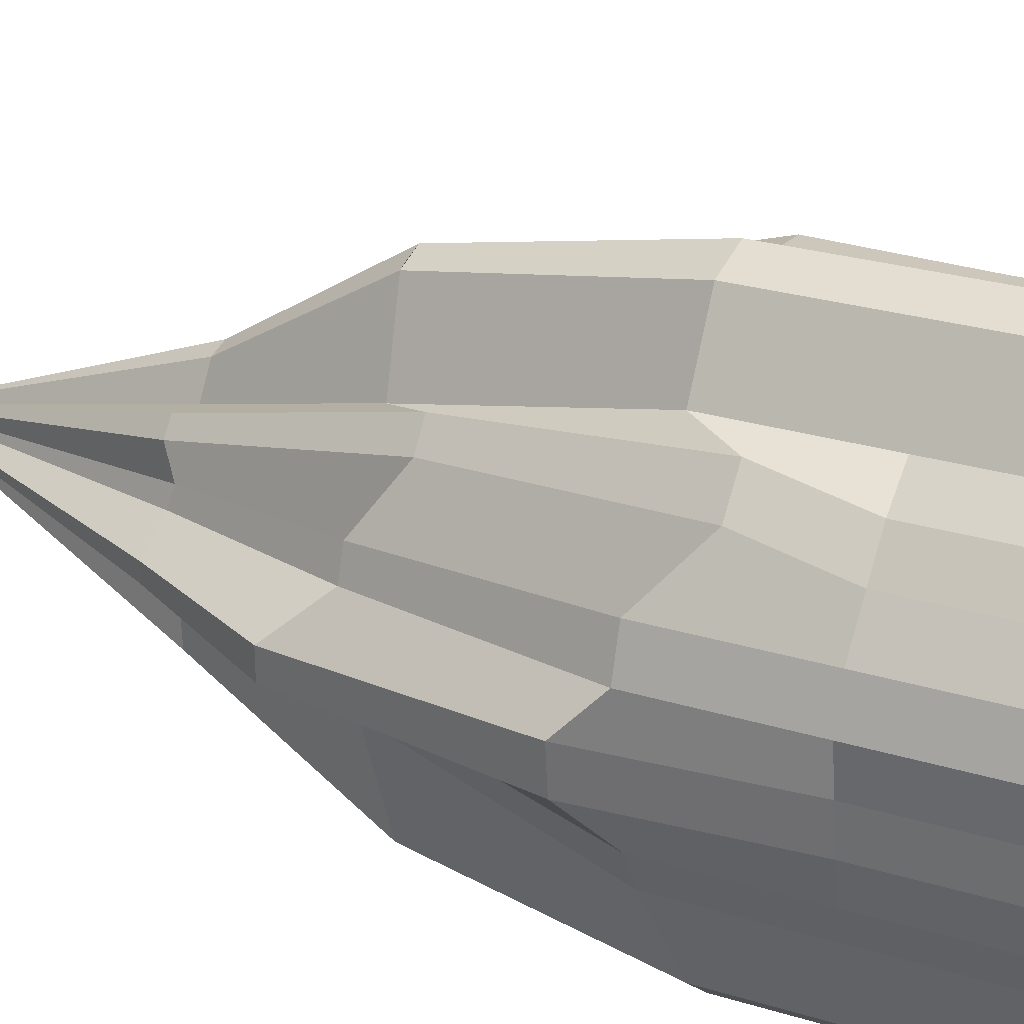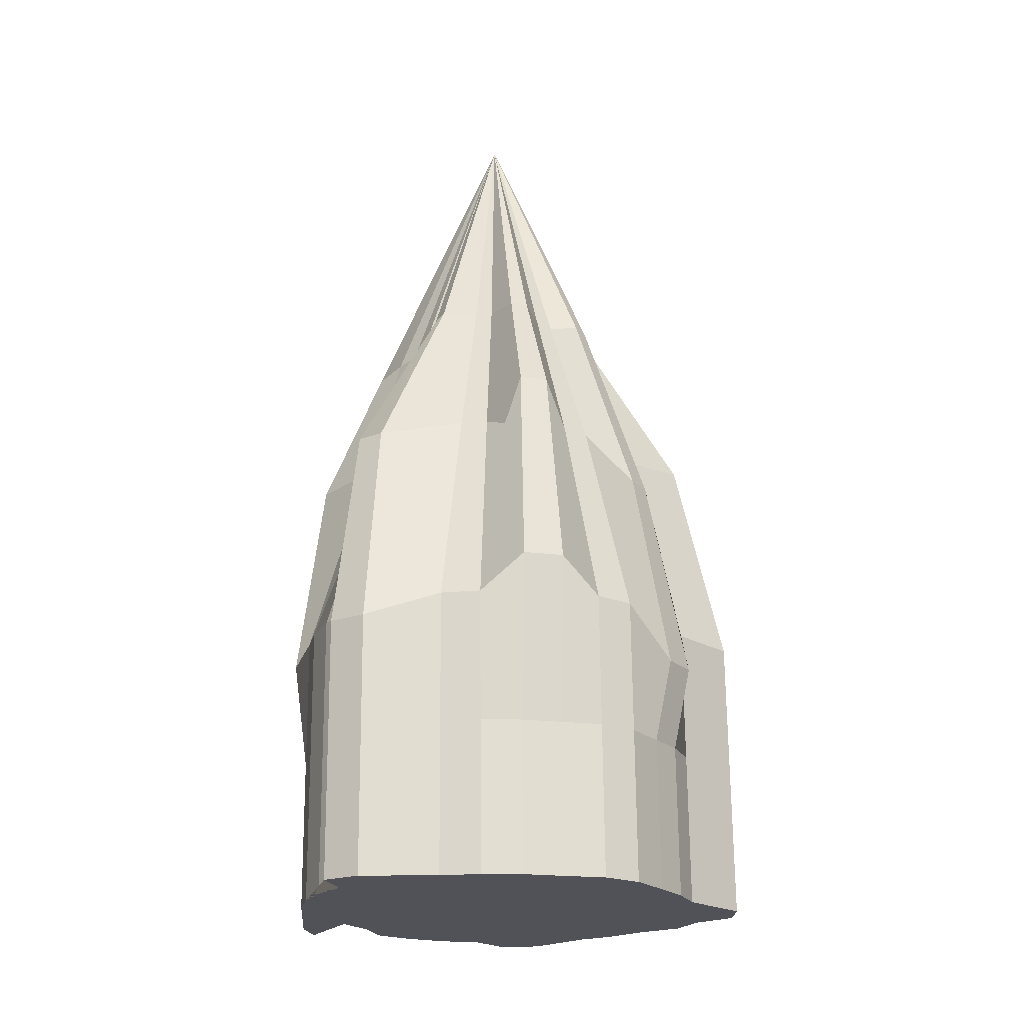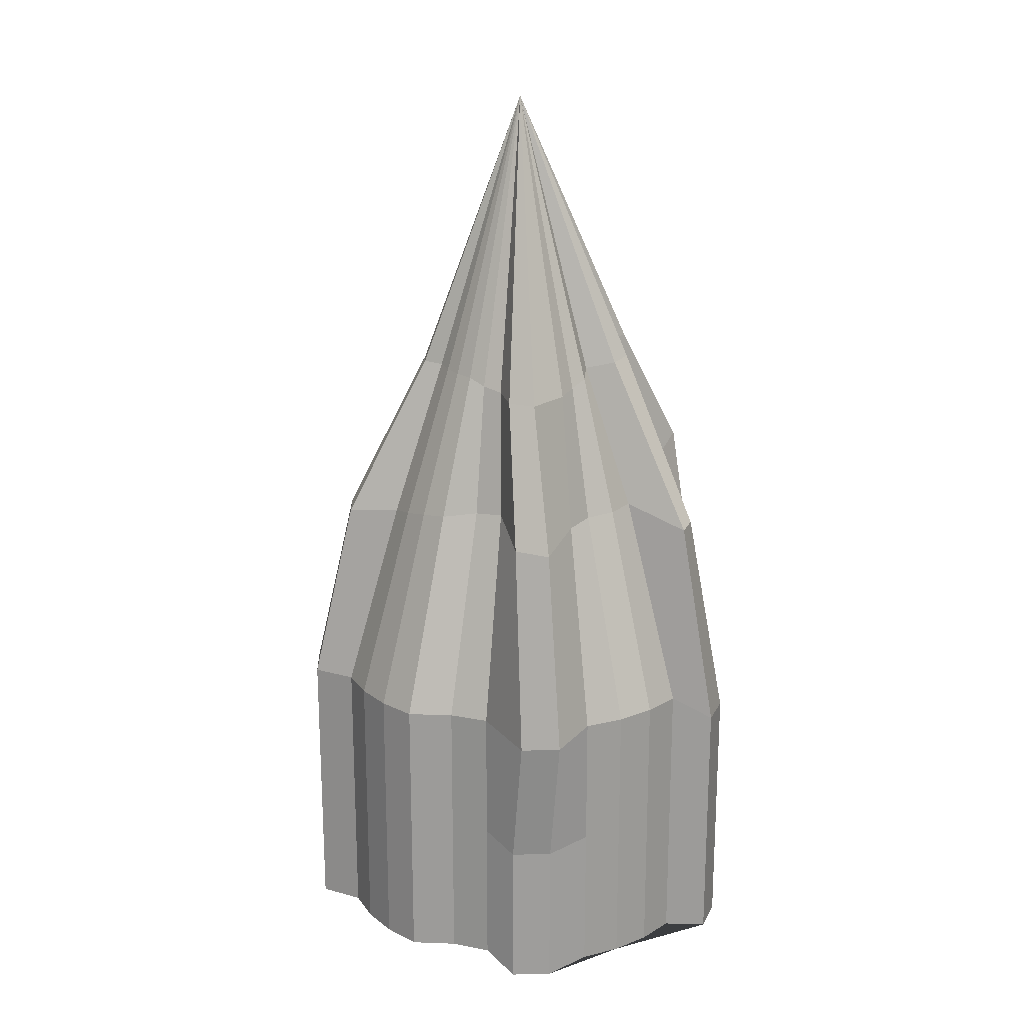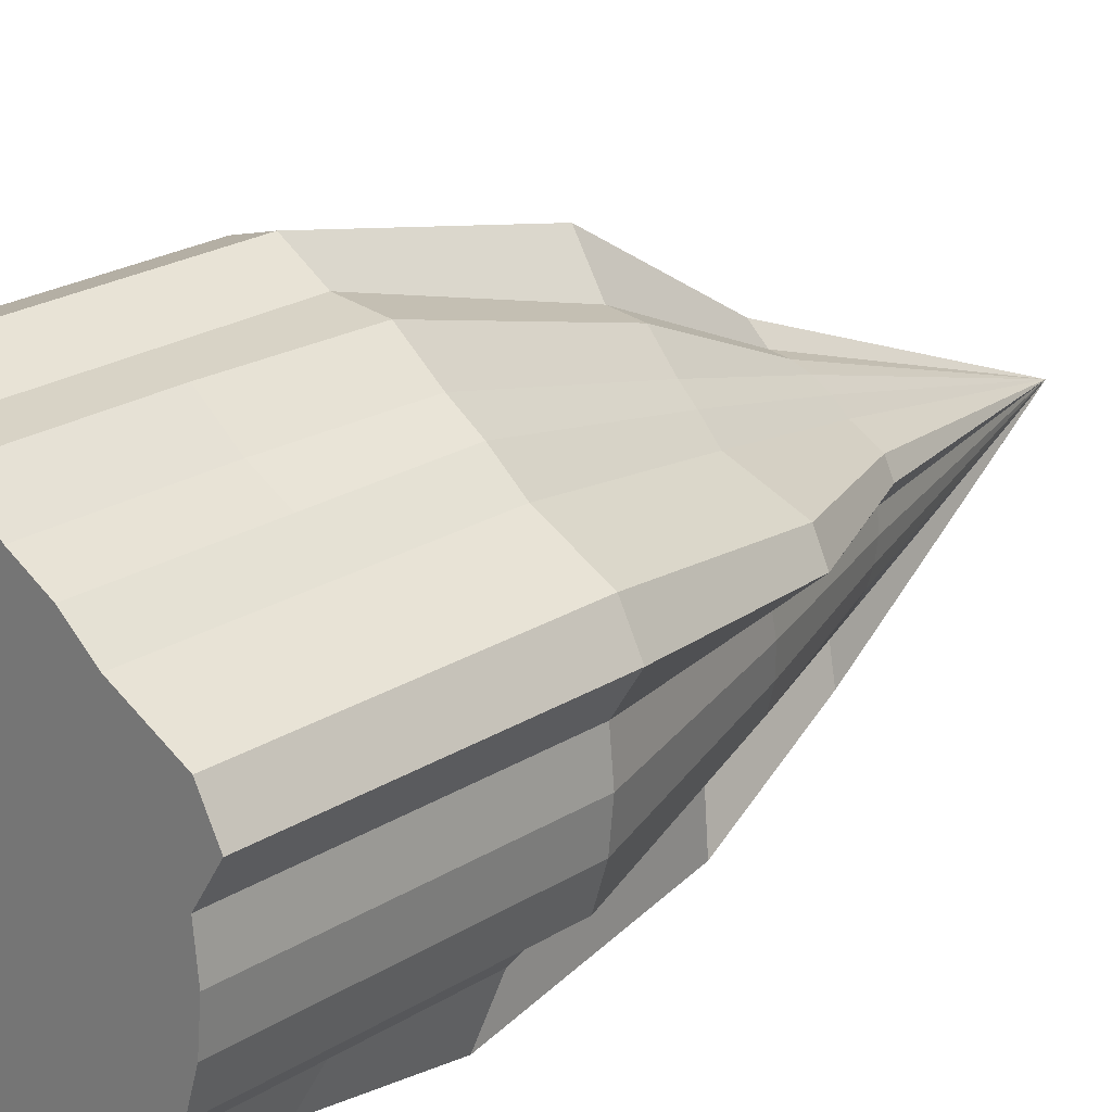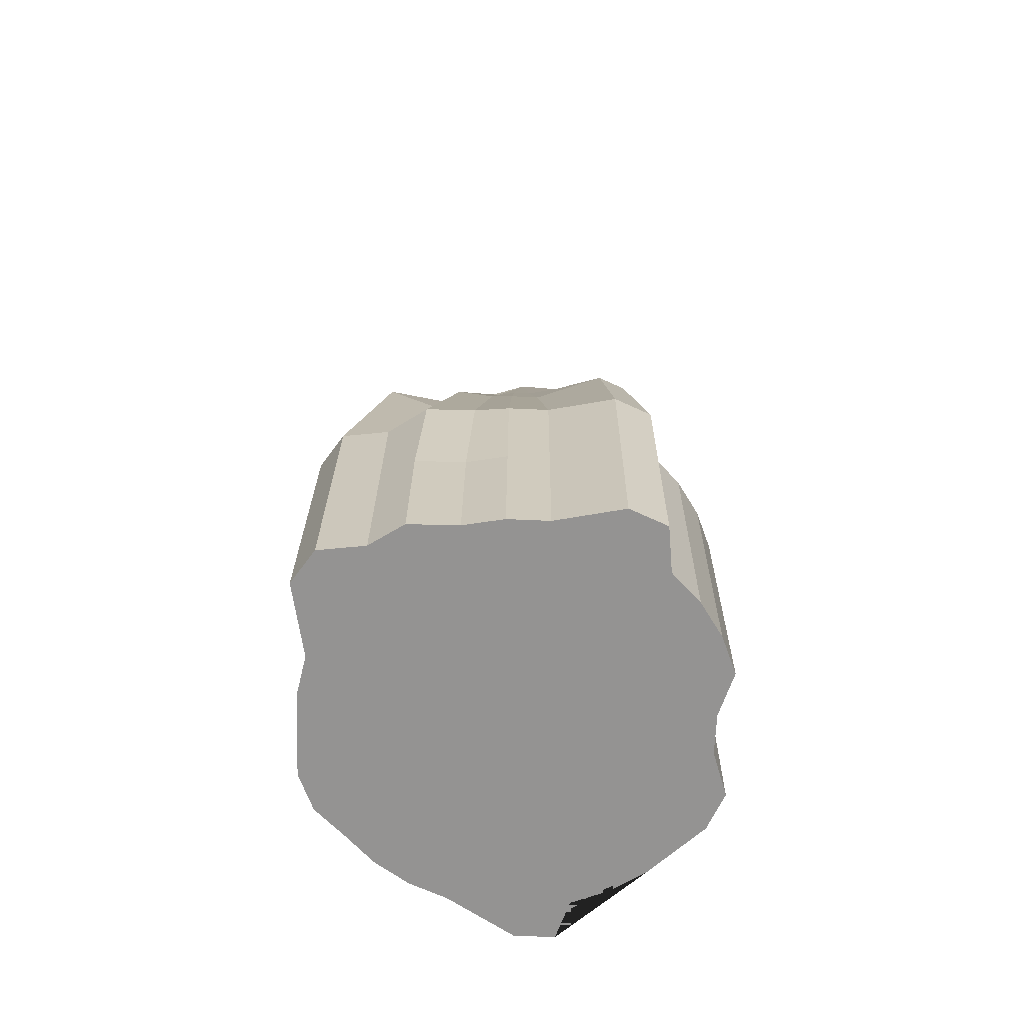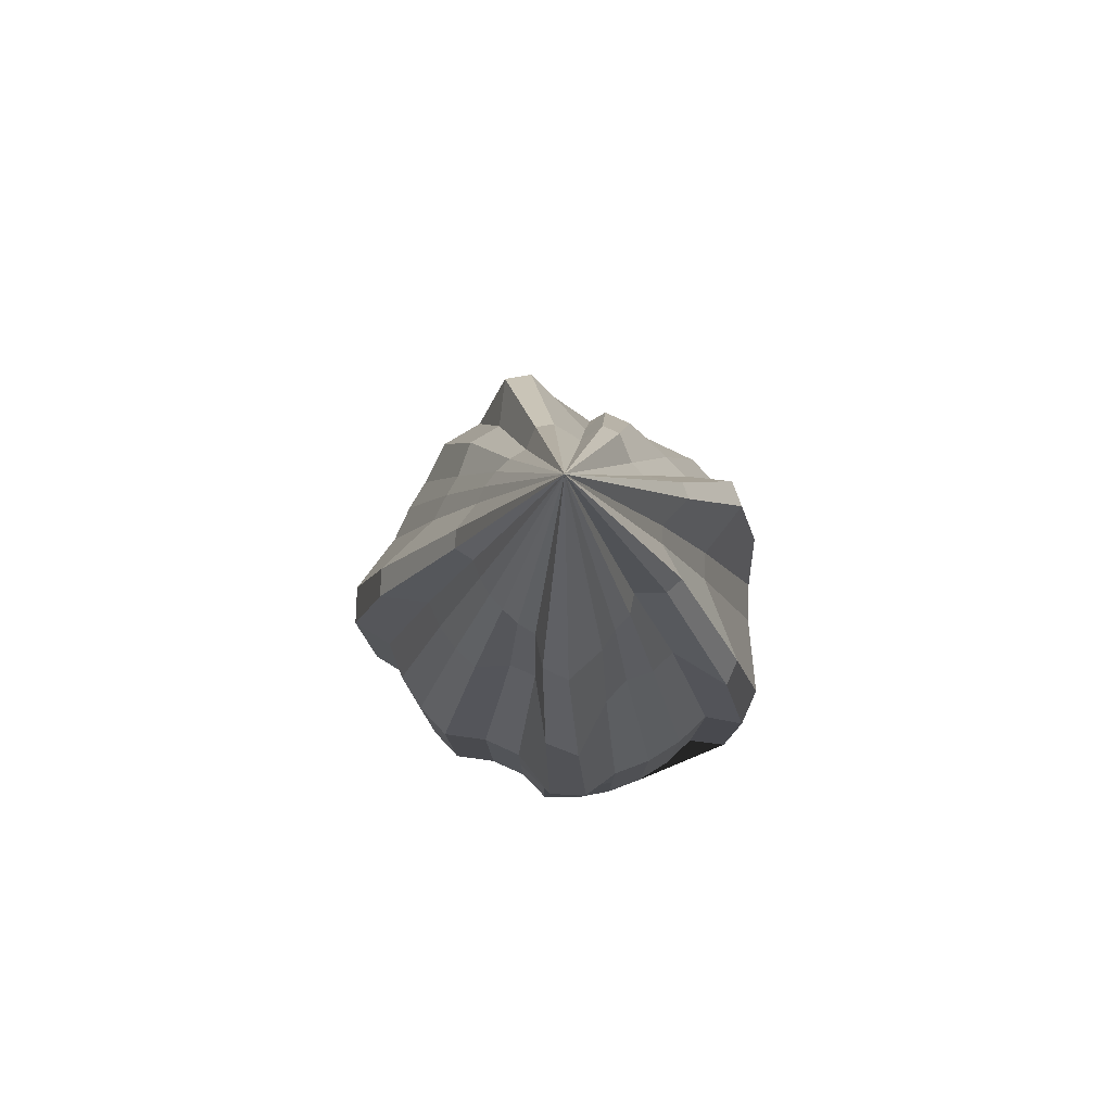
<metadata>
{"format":"obj","ext":"obj","renderer":"f3d","projection":"perspective","resolution":1024,"background":"white","views":[{"elev":26.0,"azim":-63.4,"up":"+Z"},{"elev":-21.5,"azim":-108.2,"up":"+Y"},{"elev":19.3,"azim":149.6,"up":"+Y"},{"elev":23.8,"azim":43.4,"up":"+Z"},{"elev":-66.7,"azim":36.8,"up":"+Y"},{"elev":79.2,"azim":153.7,"up":"+Y"}]}
</metadata>
<code>
o Cone
v -0 0.8367 -0.6
v 0.1171 0.8367 -0.5885
v 0.2296 0.791 -0.6065
v 0.3333 0.791 -0.5511
v 0.3697 0.8367 -0.3954
v 0.4443 0.8367 -0.3045
v 0.5543 0.8367 -0.2296
v 0.5885 0.8367 -0.1171
v 0.6 0.8367 -0
v 0.5885 0.8367 0.1171
v 0.6592 0.8367 0.2296
v 0.6037 0.8367 0.3333
v 0.4243 0.8367 0.4243
v 0.3333 0.8367 0.4989
v 0.2486 0.8367 0.5543
v 0.136 0.8367 0.6429
v -0 0.8367 0.6544
v -0.1171 0.8367 0.7251
v -0.2296 0.8367 0.691
v -0.3333 0.8367 0.4989
v -0.4243 0.6982 0.4815
v -0.4989 0.6982 0.3905
v -0.5807 0.8367 0.2296
v 0.02048 2.7 -0.008735
v -0.6148 0.8367 0.1171
v -0.6345 0.9452 -1e-06
v -0.6229 0.9452 -0.1171
v -0.5543 0.8367 -0.2296
v -0.4989 0.8367 -0.3333
v -0.4243 0.7714 -0.5477
v -0.3333 0.7714 -0.6223
v -0.2296 0.8367 -0.5543
v -0.1171 0.8367 -0.5885
v -0 1.463 0.4666
v -0.3786 1.322 0.3305
v 0.3864 1.445 -0.1601
v -0.3427 1.464 -0.229
v 0.5077 1.404 0.2401
v 0.2347 1.432 0.3513
v 0 1.444 -0.3938
v -0.1577 1.463 0.5688
v 0.2973 1.407 -0.4533
v -0.5374 1.557 -0.0139
v 0.4277 1.417 -0
v -0.2655 1.398 -0.5362
v 0.09986 1.457 0.4609
v -0.3257 1.326 0.393
v 0.2912 1.452 -0.2022
v -0.3818 1.46 -0.1581
v 0.5493 1.398 0.166
v 0.3027 1.416 0.3027
v -0.08112 1.453 -0.4078
v 0.2264 1.4 -0.5296
v -0.08022 1.466 0.5912
v -0.4367 1.445 0.08163
v 0.4141 1.433 -0.08237
v -0.3276 1.399 -0.4846
v 0.1789 1.446 0.3861
v 0.08234 1.434 -0.4248
v -0.2305 1.455 0.345
v 0.2389 1.455 -0.2646
v -0.5275 1.562 -0.09493
v 0.4243 1.402 0.0844
v -0.4132 1.444 0.1602
v -0.1583 1.459 -0.3822
v -0.3995 1.456 -0.1042
v -0.1368 1.466 0.5742
v -0.2552 1.906 0.1908
v 0.2048 1.831 -0.2048
v 0.2726 1.866 -0.05423
v 0.193 1.881 0.193
v 0.05281 1.888 0.2655
v -0.1031 1.892 0.3003
v 0.2577 1.863 -0.1067
v 0 1.839 -0.2938
v -0.3421 1.916 -0.0649
v -0.2239 1.905 -0.2574
v -0.05491 1.856 -0.276
v -0.2214 1.907 0.2315
v 0.2287 1.823 -0.2984
v -0.2183 1.913 -0.1458
v 0.2706 1.872 0.05383
v 0.1038 1.886 0.2507
v 0.1783 1.822 -0.3615
v 0.237 1.845 -0.1584
v -0.3486 1.911 -0.0139
v 0.2762 1.878 0.1521
v -0.2496 1.89 0.1034
v 0.05675 1.827 -0.3277
v -0.05262 1.891 0.3158
v -0.2414 1.916 -0.09997
v 0.277 1.869 -0
v 0.1512 1.884 0.2262
v -0 1.89 0.2701
v -0.08952 1.877 -0.2308
v -0.1497 1.892 0.224
v -0.2607 1.902 0.05186
v 0.3024 1.875 0.1052
v -0.1704 1.893 -0.2709
v -0.001837 0.4475 -0.5974
v 0.1152 0.4475 -0.5858
v 0.2278 0.4018 -0.5517
v 0.3315 0.4018 -0.4962
v 0.3678 0.4475 -0.3928
v 0.4425 0.4475 -0.3019
v 0.5525 0.4475 -0.227
v 0.5866 0.4475 -0.1144
v 0.5982 0.4475 0.002635
v 0.5866 0.4475 0.1197
v 0.6573 0.4475 0.2322
v 0.6019 0.4475 0.336
v 0.4224 0.4475 0.4269
v 0.3315 0.4475 0.5015
v 0.2278 0.4475 0.557
v 0.1152 0.4475 0.6455
v -0.001838 0.4475 0.657
v -0.1189 0.4475 0.7278
v -0.2314 0.4475 0.6936
v -0.3352 0.4475 0.5015
v -0.4261 0.4475 0.4269
v -0.5007 0.4475 0.336
v -0.5825 0.4475 0.2322
v -0.6167 0.4475 0.1197
v -0.6018 0.4475 0.002634
v -0.5903 0.4475 -0.1144
v -0.5562 0.4475 -0.227
v -0.5007 0.4475 -0.3307
v -0.4261 0.4475 -0.545
v -0.3352 0.4475 -0.6197
v -0.2314 0.4475 -0.5517
v -0.1189 0.4475 -0.5858
v -0.003922 0.00578 -0.5944
v 0.1131 0.00578 -0.5828
v 0.2257 -0.0399 -0.5487
v 0.3294 -0.0399 -0.4933
v 0.3658 0.00578 -0.3898
v 0.4404 0.00578 -0.2989
v 0.5504 0.00578 -0.224
v 0.5845 0.00578 -0.1114
v 0.5961 0.00578 0.005625
v 0.5845 0.00578 0.1227
v 0.6553 0.00578 0.2352
v 0.5998 0.00578 0.339
v 0.4203 0.00578 0.4299
v 0.3294 0.00578 0.5045
v 0.2257 0.00578 0.56
v 0.1131 0.00578 0.6485
v -0.003923 0.00578 0.66
v -0.121 0.00578 0.7308
v -0.2335 0.00578 0.6966
v -0.3373 0.00578 0.5045
v -0.4282 0.00578 0.4299
v -0.5028 0.00578 0.339
v -0.5846 0.00578 0.2352
v -0.6188 0.00578 0.1227
v -0.6039 0.00578 0.005625
v -0.5924 0.00578 -0.1114
v -0.5583 0.00578 -0.224
v -0.5028 0.00578 -0.3277
v -0.4282 0.00578 -0.542
v -0.3373 0.00578 -0.6167
v -0.2335 0.00578 -0.5487
v -0.121 0.00578 -0.5828
f 1 40 59 2
f 2 59 53 3
f 3 53 42 4
f 4 42 61 5
f 5 61 48 6
f 6 48 36 7
f 7 36 56 8
f 8 56 44 9
f 9 44 63 10
f 10 63 50 11
f 11 50 38 12
f 12 38 51 13
f 13 51 39 14
f 14 39 58 15
f 15 58 46 16
f 16 46 34 17
f 17 34 54 18
f 18 54 67 41 19
f 19 41 60 20
f 20 60 47 21
f 21 47 35 22
f 22 35 64 23
f 23 64 55 25
f 25 55 43 26
f 26 43 62 27
f 27 62 66 49 28
f 28 49 37 29
f 29 37 57 30
f 30 57 45 31
f 31 45 65 32
f 32 65 52 33
f 33 52 40 1
f 27 28 126 125
f 55 64 88 97
f 45 57 77 99
f 61 42 80 69
f 50 63 82 98
f 34 46 72 94
f 64 35 68 88
f 57 37 81 77
f 42 53 84 80
f 63 44 92 82
f 46 58 83 72
f 35 47 79 68
f 37 49 91 81
f 53 59 89 84
f 44 56 70 92
f 58 39 93 83
f 47 60 96 79
f 49 66 62 76 91
f 40 52 78 75
f 59 40 75 89
f 56 36 74 70
f 39 51 71 93
f 60 41 73 96
f 62 43 86 76
f 52 65 95 78
f 36 48 85 74
f 51 38 87 71
f 41 67 54 90 73
f 43 55 97 86
f 65 45 99 95
f 48 61 69 85
f 38 50 98 87
f 54 34 94 90
f 99 77 24
f 80 84 24
f 92 70 24
f 70 74 24
f 71 87 24
f 90 94 24
f 97 88 24
f 77 81 24
f 84 89 24
f 89 75 24
f 74 85 24
f 87 98 24
f 88 68 24
f 81 91 24
f 75 78 24
f 78 95 24
f 85 69 24
f 94 72 24
f 68 79 24
f 91 76 24
f 76 86 24
f 95 99 24
f 98 82 24
f 72 83 24
f 79 96 24
f 96 73 24
f 86 97 24
f 69 80 24
f 82 92 24
f 83 93 24
f 93 71 24
f 73 90 24
f 119 120 152 151
f 20 21 120 119
f 7 8 107 106
f 1 2 101 100
f 14 15 114 113
f 28 29 127 126
f 21 22 121 120
f 8 9 108 107
f 15 16 115 114
f 29 30 128 127
f 22 23 122 121
f 2 3 102 101
f 9 10 109 108
f 16 17 116 115
f 30 31 129 128
f 3 4 103 102
f 10 11 110 109
f 23 25 123 122
f 17 18 117 116
f 31 32 130 129
f 4 5 104 103
f 11 12 111 110
f 25 26 124 123
f 18 19 118 117
f 32 33 131 130
f 5 6 105 104
f 33 1 100 131
f 12 13 112 111
f 26 27 125 124
f 19 20 119 118
f 6 7 106 105
f 13 14 113 112
f 132 133 134 135 136 137 138 139 140 141 142 143 144 145 146 147 148 149 150 151 152 153 154 155 156 157 158 159 160 161 162 163
f 106 107 139 138
f 120 121 153 152
f 107 108 140 139
f 121 122 154 153
f 108 109 141 140
f 122 123 155 154
f 109 110 142 141
f 123 124 156 155
f 110 111 143 142
f 124 125 157 156
f 111 112 144 143
f 125 126 158 157
f 112 113 145 144
f 126 127 159 158
f 113 114 146 145
f 100 101 133 132
f 127 128 160 159
f 114 115 147 146
f 101 102 134 133
f 128 129 161 160
f 115 116 148 147
f 102 103 135 134
f 129 130 162 161
f 116 117 149 148
f 103 104 136 135
f 130 131 163 162
f 117 118 150 149
f 104 105 137 136
f 131 100 132 163
f 118 119 151 150
f 105 106 138 137

</code>
